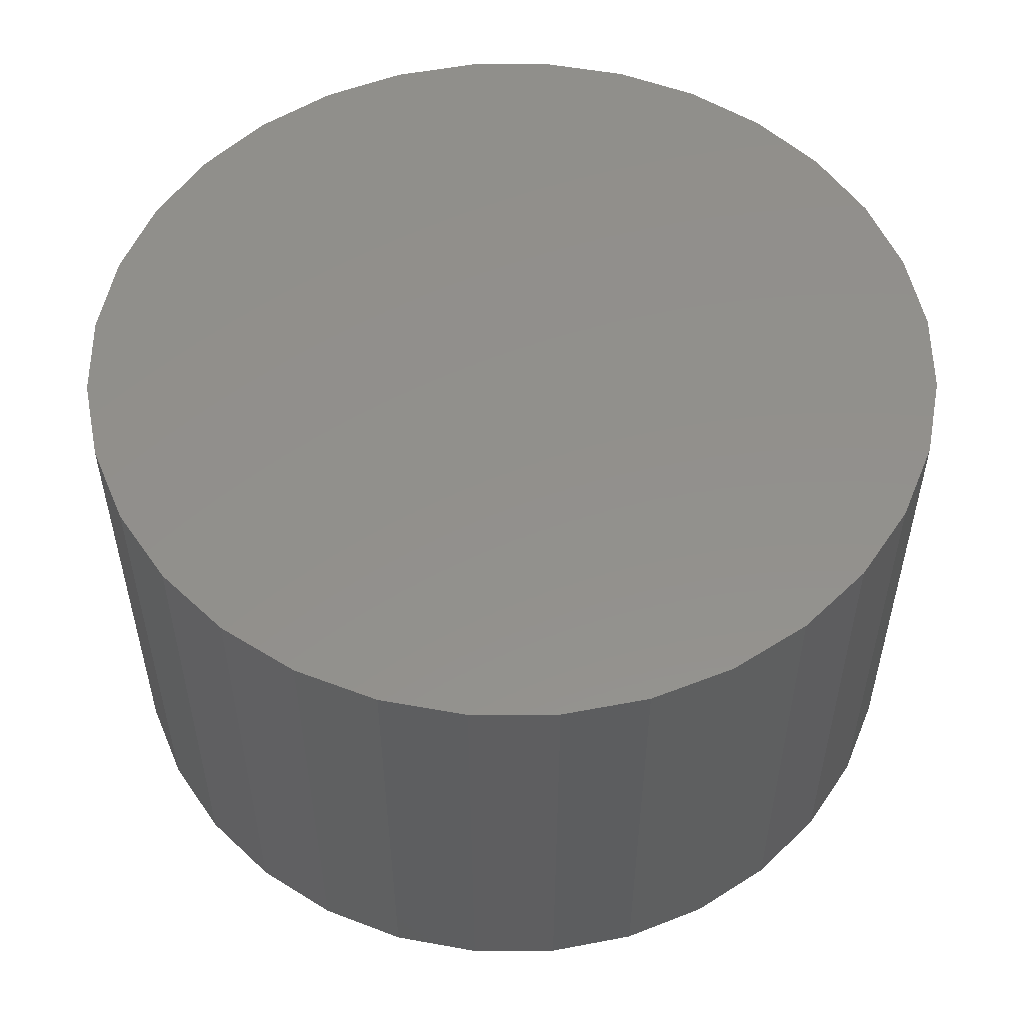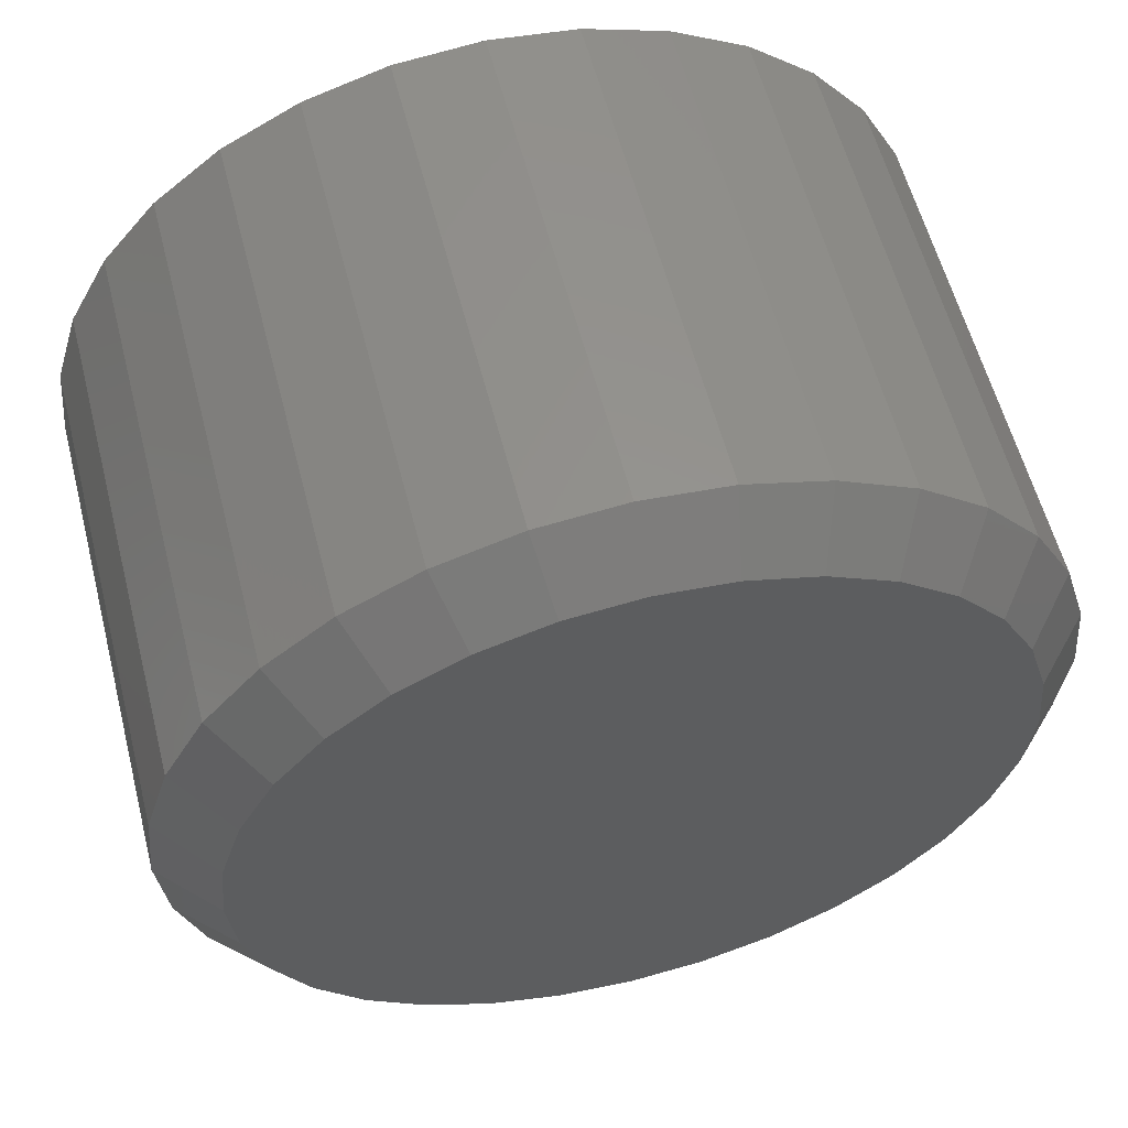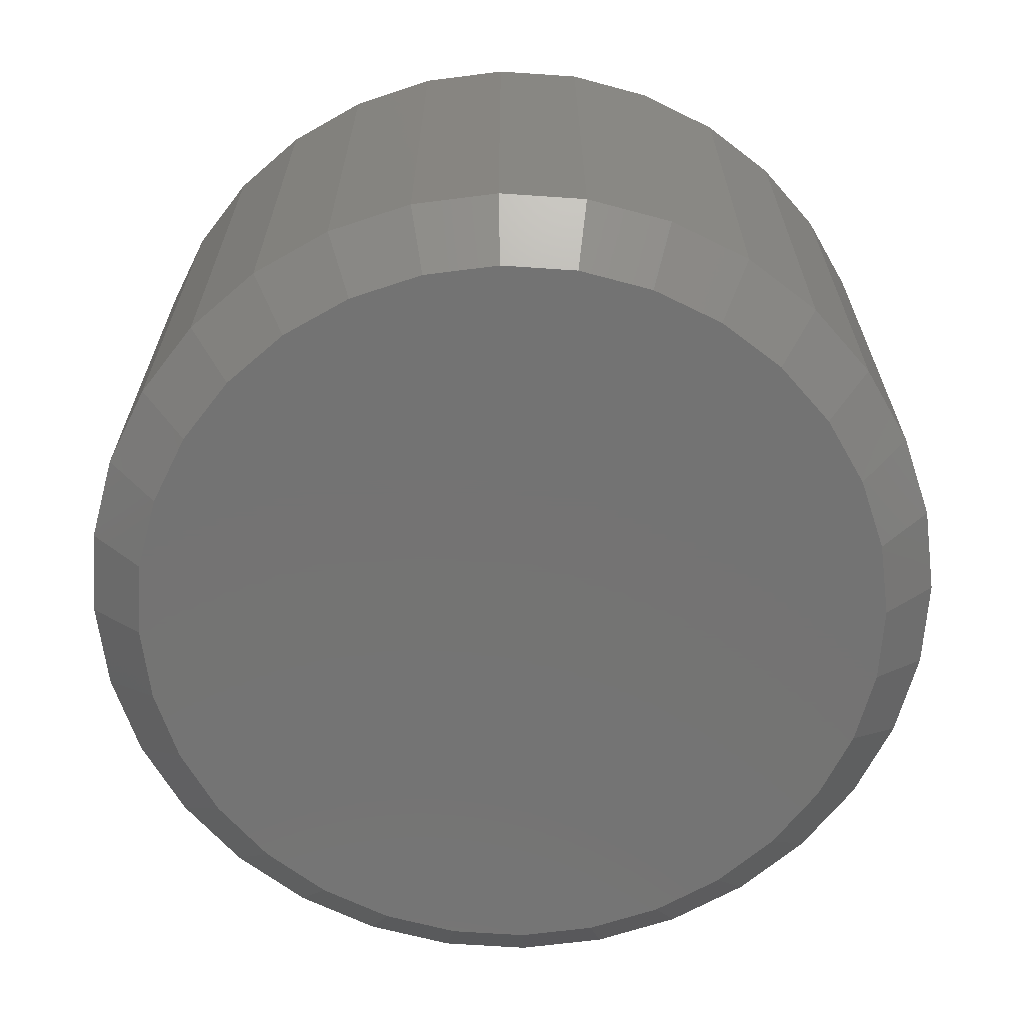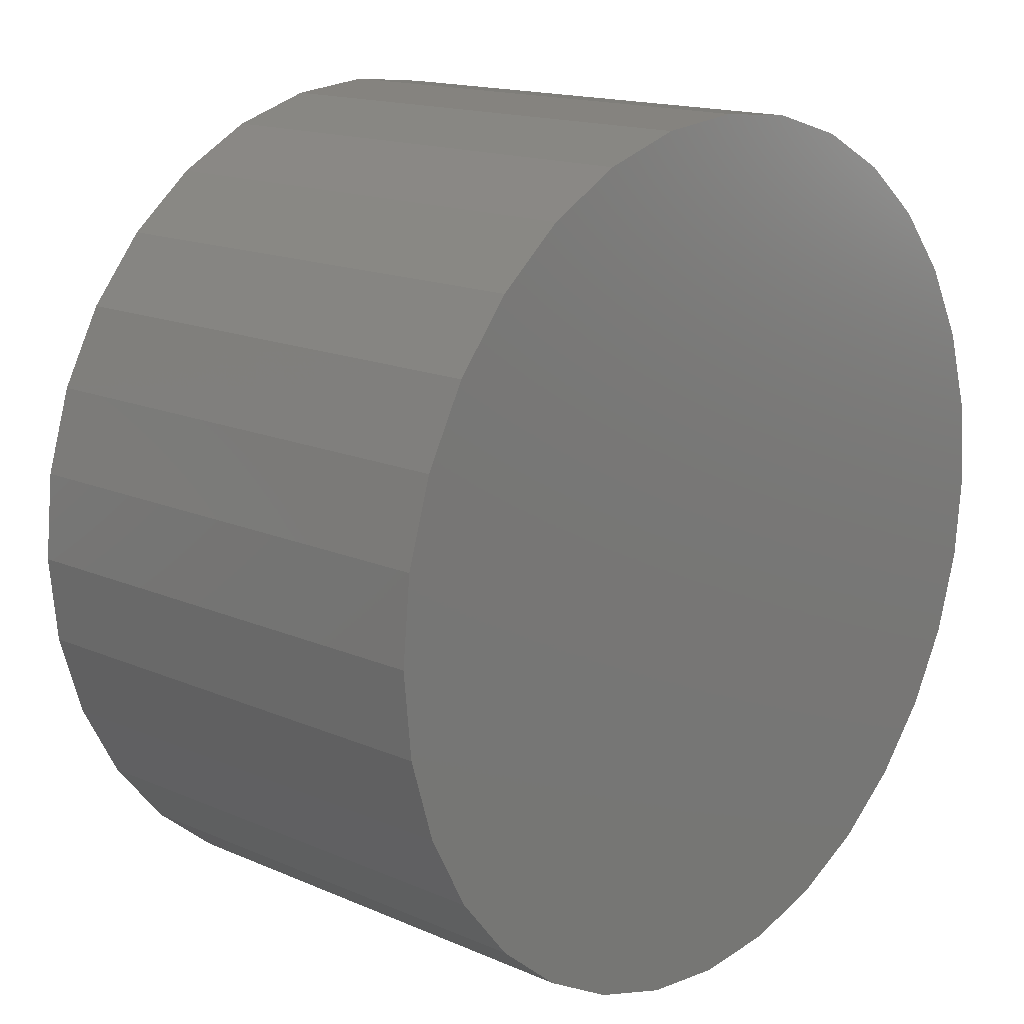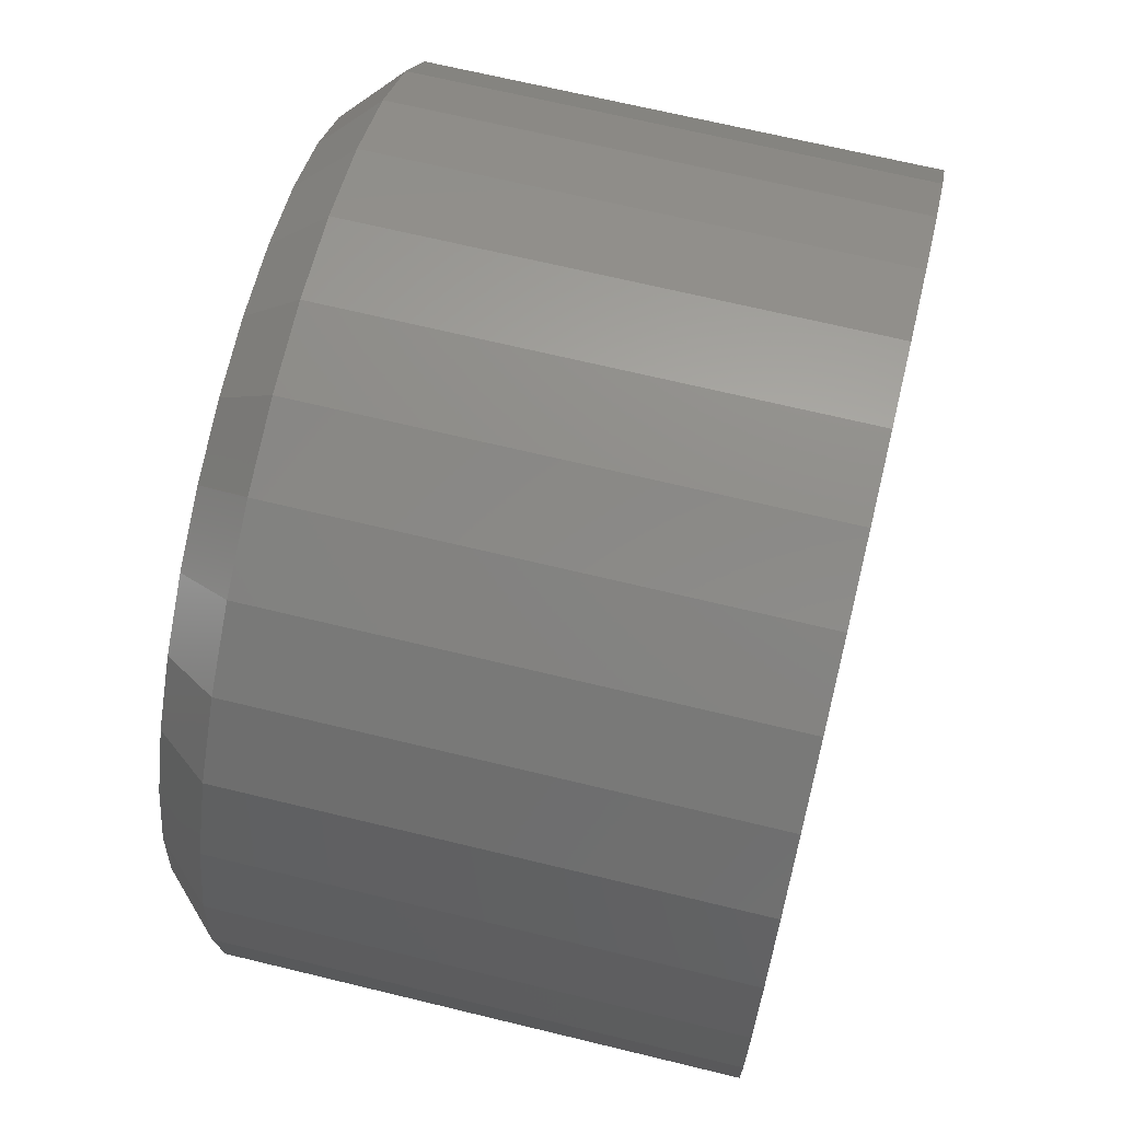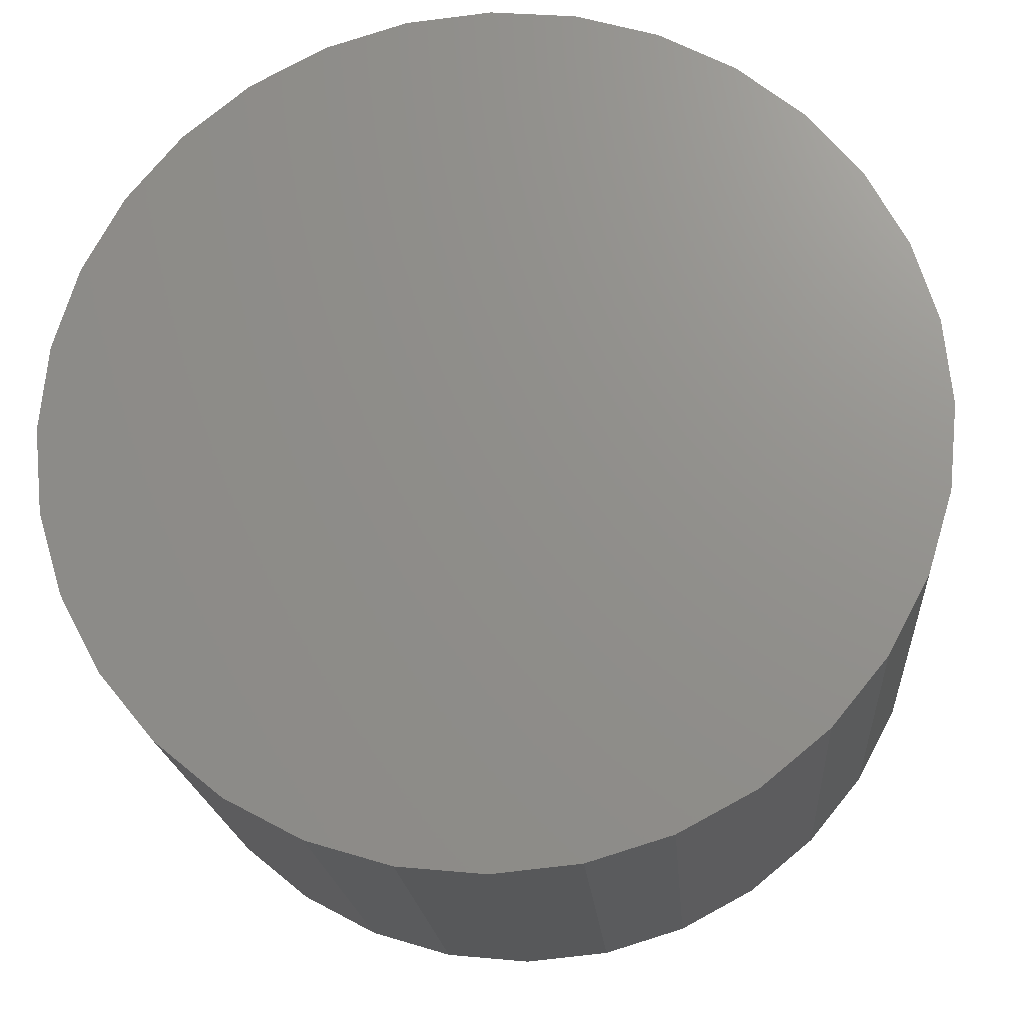
<metadata>
{"format":"stl","ext":"stl","renderer":"f3d","projection":"perspective","resolution":1024,"background":"white","views":[{"elev":53.6,"azim":-140.9,"up":"+Y"},{"elev":58.3,"azim":-14.4,"up":"+Z"},{"elev":-65.7,"azim":-178.3,"up":"+Y"},{"elev":15.5,"azim":132.5,"up":"+Z"},{"elev":67.7,"azim":103.7,"up":"+Z"},{"elev":-19.2,"azim":-175.6,"up":"+Z"}]}
</metadata>
<code>
# stl→obj: 96 verts, 188 faces
v 0.6363 -0.07812 0.411
v 0.6257 -0.07812 0.4121
v 0.6151 -0.07812 0.411
v 0.6049 -0.07812 0.408
v 0.6465 -0.07812 0.408
v 0.5955 -0.07812 0.4029
v 0.6559 -0.07812 0.4029
v 0.5872 -0.07812 0.3962
v 0.6641 -0.07812 0.3962
v 0.5805 -0.07812 0.3879
v 0.6709 -0.07812 0.3879
v 0.5754 -0.07812 0.3785
v 0.6759 -0.07812 0.3785
v 0.5723 -0.07812 0.3683
v 0.679 -0.07812 0.3683
v 0.679 -0.07812 0.3471
v 0.5754 -0.07812 0.3369
v 0.6759 -0.07812 0.3369
v 0.5805 -0.07812 0.3275
v 0.6709 -0.07812 0.3275
v 0.5872 -0.07812 0.3193
v 0.6641 -0.07812 0.3193
v 0.5955 -0.07812 0.3125
v 0.6559 -0.07812 0.3125
v 0.6049 -0.07812 0.3075
v 0.6465 -0.07812 0.3075
v 0.6151 -0.07812 0.3044
v 0.6363 -0.07812 0.3044
v 0.6257 -0.07812 0.3034
v 0.68 -0.07812 0.3577
v 0.5713 -0.07812 0.3577
v 0.5723 -0.07812 0.3471
v 0.6878 7.284e-17 0.3577
v 0.6878 -0.07031 0.3577
v 0.6866 7.202e-17 0.3456
v 0.6866 -0.07031 0.3456
v 0.6831 7.109e-17 0.3339
v 0.6831 -0.07031 0.3339
v 0.6774 7.01e-17 0.3232
v 0.6774 -0.07031 0.3232
v 0.6696 6.908e-17 0.3138
v 0.6696 -0.07031 0.3138
v 0.6602 6.808e-17 0.306
v 0.6602 -0.07031 0.306
v 0.6494 6.712e-17 0.3003
v 0.6494 -0.07031 0.3003
v 0.6378 6.625e-17 0.2968
v 0.6378 -0.07031 0.2968
v 0.6257 6.551e-17 0.2956
v 0.6257 -0.07031 0.2956
v 0.6135 6.491e-17 0.2968
v 0.6135 -0.07031 0.2968
v 0.6019 6.448e-17 0.3003
v 0.6019 -0.07031 0.3003
v 0.5911 6.424e-17 0.306
v 0.5911 -0.07031 0.306
v 0.5817 6.42e-17 0.3138
v 0.5817 -0.07031 0.3138
v 0.574 6.436e-17 0.3232
v 0.574 -0.07031 0.3232
v 0.5682 6.471e-17 0.3339
v 0.5682 -0.07031 0.3339
v 0.5647 6.525e-17 0.3456
v 0.5647 -0.07031 0.3456
v 0.5635 6.594e-17 0.3577
v 0.5635 -0.07031 0.3577
v 0.5647 6.676e-17 0.3699
v 0.5647 -0.07031 0.3699
v 0.5682 6.769e-17 0.3815
v 0.5682 -0.07031 0.3815
v 0.574 6.868e-17 0.3923
v 0.574 -0.07031 0.3923
v 0.5817 6.969e-17 0.4017
v 0.5817 -0.07031 0.4017
v 0.5911 7.07e-17 0.4094
v 0.5911 -0.07031 0.4094
v 0.6019 7.166e-17 0.4152
v 0.6019 -0.07031 0.4152
v 0.6135 7.252e-17 0.4187
v 0.6135 -0.07031 0.4187
v 0.6257 7.327e-17 0.4199
v 0.6257 -0.07031 0.4199
v 0.6378 7.387e-17 0.4187
v 0.6378 -0.07031 0.4187
v 0.6494 7.43e-17 0.4152
v 0.6494 -0.07031 0.4152
v 0.6602 7.453e-17 0.4094
v 0.6602 -0.07031 0.4094
v 0.6696 7.457e-17 0.4017
v 0.6696 -0.07031 0.4017
v 0.6774 7.442e-17 0.3923
v 0.6774 -0.07031 0.3923
v 0.6831 7.406e-17 0.3815
v 0.6831 -0.07031 0.3815
v 0.6866 7.353e-17 0.3699
v 0.6866 -0.07031 0.3699
f 1 2 3
f 3 4 1
f 1 4 5
f 5 4 6
f 5 6 7
f 7 6 8
f 7 8 9
f 9 8 10
f 9 10 11
f 11 10 12
f 11 12 13
f 13 12 14
f 13 14 15
f 16 17 18
f 18 17 19
f 18 19 20
f 20 19 21
f 20 21 22
f 22 21 23
f 22 23 24
f 24 23 25
f 24 25 26
f 26 25 27
f 26 27 28
f 27 29 28
f 15 14 30
f 30 14 31
f 30 31 16
f 16 31 32
f 16 32 17
f 33 34 35
f 35 34 36
f 35 36 37
f 37 36 38
f 37 38 39
f 39 38 40
f 39 40 41
f 41 40 42
f 41 42 43
f 43 42 44
f 43 44 45
f 45 44 46
f 45 46 47
f 47 46 48
f 47 48 49
f 49 48 50
f 49 50 51
f 51 50 52
f 51 52 53
f 53 52 54
f 53 54 55
f 55 54 56
f 55 56 57
f 57 56 58
f 57 58 59
f 59 58 60
f 59 60 61
f 61 60 62
f 61 62 63
f 63 62 64
f 63 64 65
f 65 64 66
f 65 66 67
f 67 66 68
f 67 68 69
f 69 68 70
f 69 70 71
f 71 70 72
f 71 72 73
f 73 72 74
f 73 74 75
f 75 74 76
f 75 76 77
f 77 76 78
f 77 78 79
f 79 78 80
f 79 80 81
f 81 80 82
f 81 82 83
f 83 82 84
f 83 84 85
f 85 84 86
f 85 86 87
f 87 86 88
f 87 88 89
f 89 88 90
f 89 90 91
f 91 90 92
f 91 92 93
f 93 92 94
f 93 94 95
f 95 94 96
f 95 96 33
f 33 96 34
f 31 14 66
f 14 68 66
f 34 96 30
f 96 15 30
f 96 94 13
f 15 96 13
f 92 90 11
f 11 94 92
f 13 94 11
f 88 86 5
f 7 88 5
f 7 9 88
f 84 82 1
f 1 86 84
f 5 86 1
f 80 78 4
f 3 80 4
f 3 2 80
f 76 74 6
f 6 78 76
f 4 78 6
f 72 70 12
f 10 72 12
f 10 8 72
f 14 70 68
f 12 70 14
f 9 11 90
f 90 88 9
f 2 1 82
f 82 80 2
f 8 6 74
f 74 72 8
f 30 16 34
f 16 36 34
f 66 64 31
f 64 32 31
f 64 62 17
f 32 64 17
f 60 58 19
f 19 62 60
f 17 62 19
f 56 54 25
f 23 56 25
f 23 21 56
f 52 50 27
f 27 54 52
f 25 54 27
f 48 46 26
f 28 48 26
f 28 29 48
f 44 42 24
f 24 46 44
f 26 46 24
f 40 38 18
f 20 40 18
f 20 22 40
f 16 38 36
f 18 38 16
f 21 19 58
f 58 56 21
f 29 27 50
f 50 48 29
f 22 24 42
f 42 40 22
f 81 83 79
f 77 79 83
f 85 77 83
f 75 77 85
f 87 75 85
f 73 75 87
f 89 73 87
f 71 73 89
f 91 71 89
f 41 57 39
f 55 57 41
f 43 55 41
f 53 55 43
f 45 53 43
f 51 53 45
f 47 51 45
f 49 51 47
f 57 59 39
f 39 59 61
f 39 61 37
f 37 61 63
f 37 63 35
f 35 63 65
f 35 65 33
f 33 65 67
f 33 67 95
f 95 67 69
f 95 69 93
f 93 69 71
f 93 71 91

</code>
